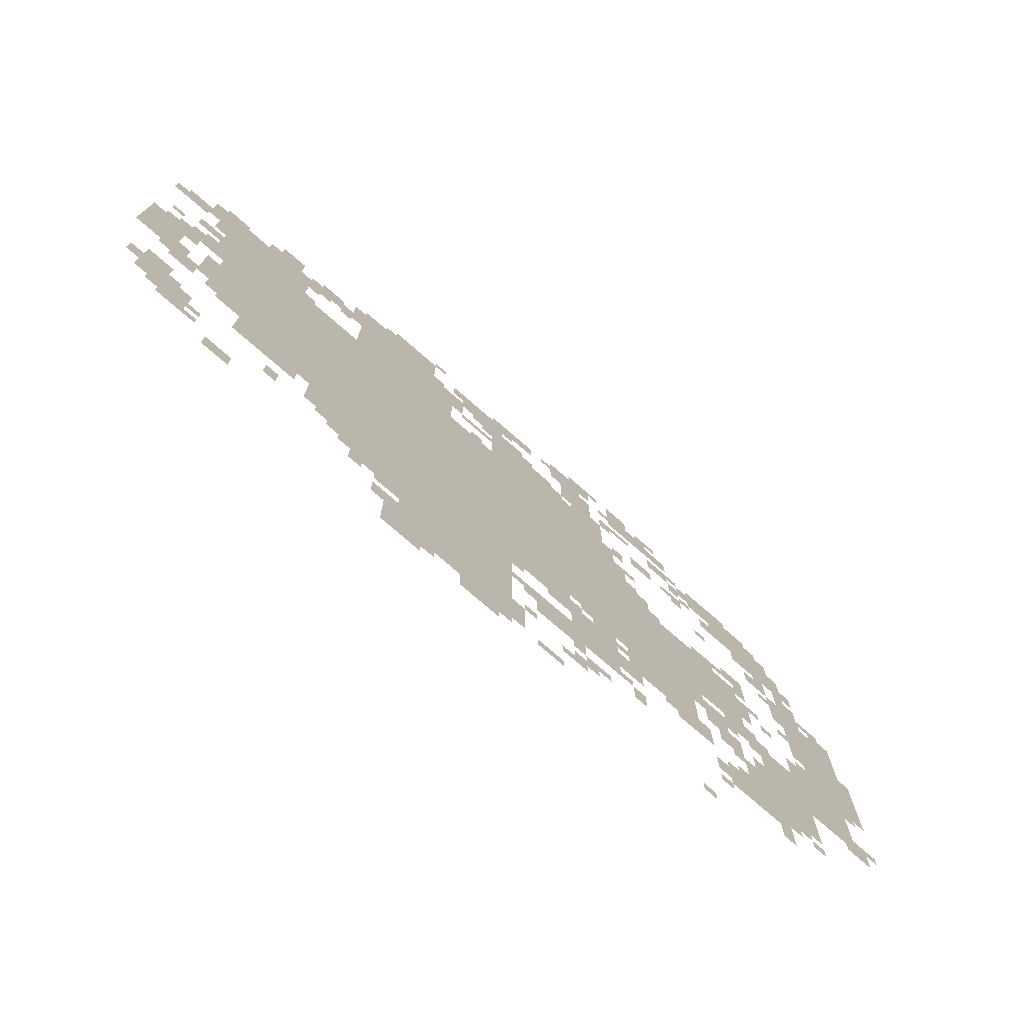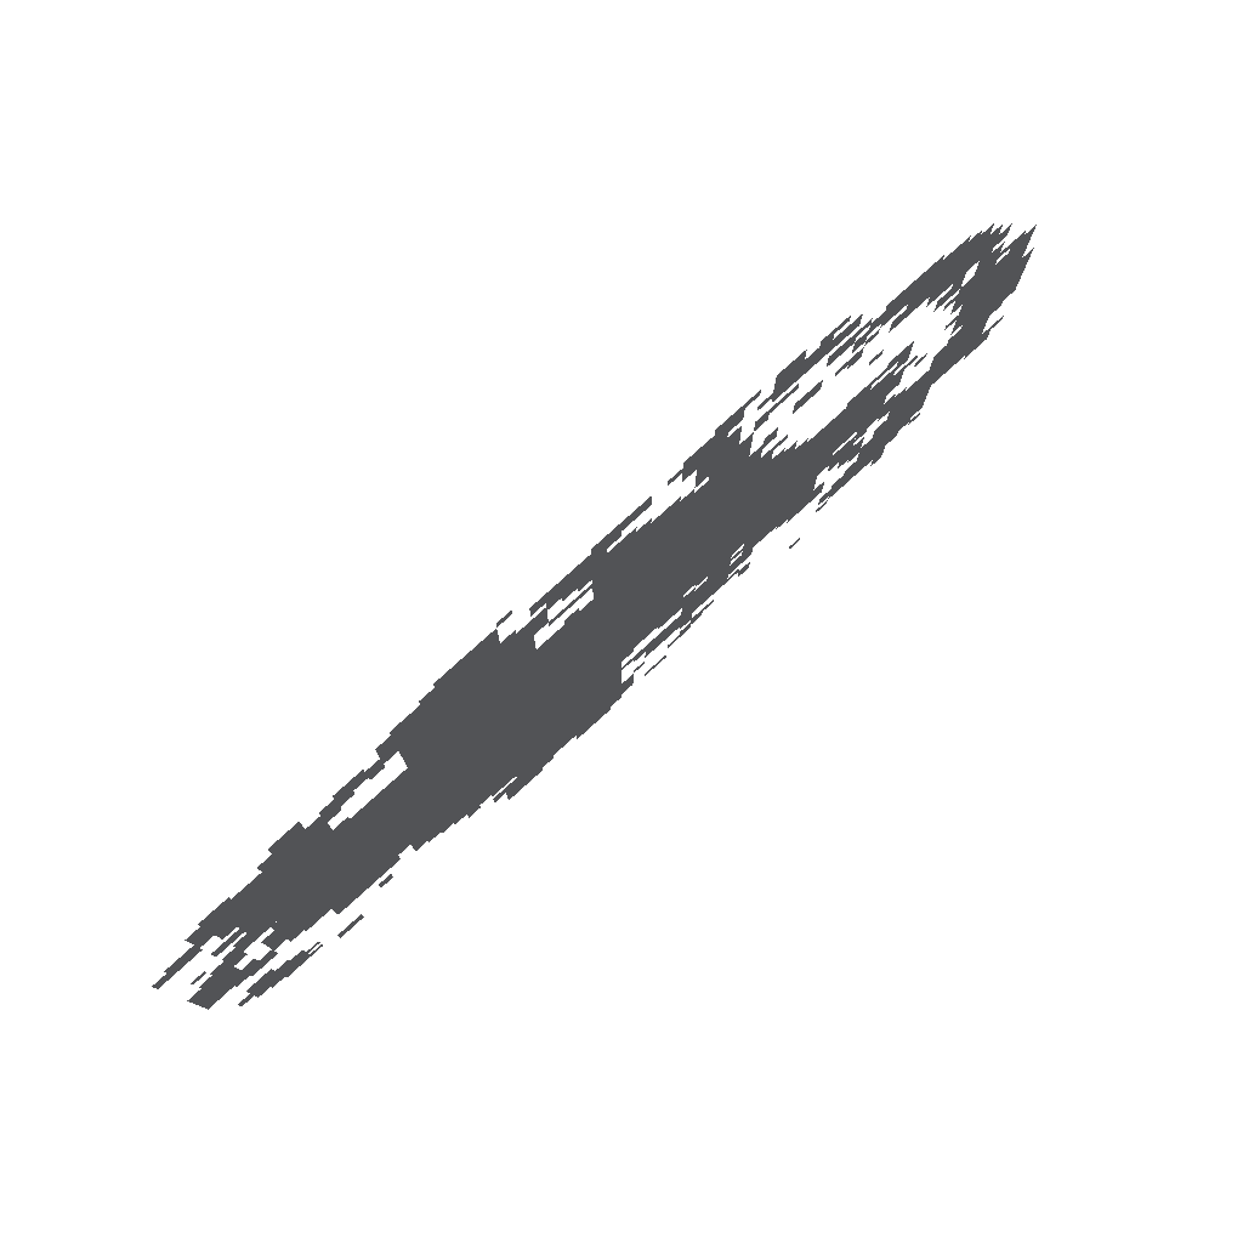
<metadata>
{"format":"obj","ext":"obj","renderer":"f3d","projection":"perspective","resolution":1024,"background":"white","views":[{"elev":-75.7,"azim":138.9,"up":"+Y"},{"elev":79.0,"azim":137.8,"up":"+Y"}]}
</metadata>
<code>
g feilong_alter-mesh
v -224 579 0
v -224 1251 0
v -800 1251 0
v -800 579 0
v -800 579 0
v -800 1251 0
v -1344 1251 0
v -1344 579 0
v -576 291 0
v -576 579 0
v -1024 579 0
v -1024 291 0
v -1344 675 0
v -1344 995 0
v -1632 995 0
v -1632 675 0
v -544 1251 0
v -544 1635 0
v -768 1635 0
v -768 1251 0
v -736 67 0
v -736 291 0
v -1024 291 0
v -1024 67 0
v -960 1251 0
v -960 1411 0
v -1312 1411 0
v -1312 1251 0
v -96 1283 0
v -96 1443 0
v -384 1443 0
v -384 1283 0
v -1376 419 0
v -1376 675 0
v -1536 675 0
v -1536 419 0
v -1728 451 0
v -1728 643 0
v -1888 643 0
v -1888 451 0
v -1664 291 0
v -1664 451 0
v -1856 451 0
v -1856 291 0
v -1888 771 0
v -1888 1091 0
v -1984 1091 0
v -1984 771 0
v -1888 451 0
v -1888 771 0
v -1984 771 0
v -1984 451 0
v -1664 1315 0
v -1664 1475 0
v -1824 1475 0
v -1824 1315 0
v -1184 291 0
v -1184 483 0
v -1312 483 0
v -1312 291 0
v -288 451 0
v -288 579 0
v -448 579 0
v -448 451 0
v -480 387 0
v -480 579 0
v -576 579 0
v -576 387 0
v -864 1507 0
v -864 1635 0
v -992 1635 0
v -992 1507 0
v -1600 195 0
v -1600 291 0
v -1760 291 0
v -1760 195 0
v -1024 483 0
v -1024 579 0
v -1184 579 0
v -1184 483 0
v -160 1091 0
v -160 1283 0
v -224 1283 0
v -224 1091 0
v -960 1411 0
v -960 1507 0
v -1088 1507 0
v -1088 1411 0
v 0 803 0
v 0 931 0
v -96 931 0
v -96 803 0
v -1344 1571 0
v -1344 1667 0
v -1472 1667 0
v -1472 1571 0
v 0 675 0
v 0 803 0
v -96 803 0
v -96 675 0
v -1088 259 0
v -1088 387 0
v -1184 387 0
v -1184 259 0
v -1632 611 0
v -1632 771 0
v -1696 771 0
v -1696 611 0
v -1632 771 0
v -1632 931 0
v -1696 931 0
v -1696 771 0
v -160 931 0
v -160 1091 0
v -224 1091 0
v -224 931 0
v -768 1379 0
v -768 1539 0
v -832 1539 0
v -832 1379 0
v -1344 995 0
v -1344 1091 0
v -1440 1091 0
v -1440 995 0
v -1856 803 0
v -1856 1091 0
v -1888 1091 0
v -1888 803 0
v -1856 1091 0
v -1856 1379 0
v -1888 1379 0
v -1888 1091 0
v -1728 1251 0
v -1728 1315 0
v -1856 1315 0
v -1856 1251 0
v -1568 515 0
v -1568 643 0
v -1632 643 0
v -1632 515 0
v -1984 675 0
v -1984 803 0
v -2047 803 0
v -2047 675 0
v -768 1251 0
v -768 1379 0
v -832 1379 0
v -832 1251 0
v -288 1443 0
v -288 1571 0
v -352 1571 0
v -352 1443 0
v -640 1635 0
v -640 1699 0
v -768 1699 0
v -768 1635 0
v -1600 1411 0
v -1600 1539 0
v -1664 1539 0
v -1664 1411 0
v -1184 1443 0
v -1184 1571 0
v -1248 1571 0
v -1248 1443 0
v -1184 1571 0
v -1184 1699 0
v -1248 1699 0
v -1248 1571 0
v -1984 803 0
v -1984 931 0
v -2047 931 0
v -2047 803 0
v -1472 355 0
v -1472 419 0
v -1568 419 0
v -1568 355 0
v -896 3 0
v -896 67 0
v -992 67 0
v -992 3 0
v -96 611 0
v -96 707 0
v -160 707 0
v -160 611 0
v -96 931 0
v -96 1027 0
v -160 1027 0
v -160 931 0
v -1824 643 0
v -1824 739 0
v -1888 739 0
v -1888 643 0
v -32 1251 0
v -32 1347 0
v -96 1347 0
v -96 1251 0
v -1248 483 0
v -1248 579 0
v -1312 579 0
v -1312 483 0
v -992 1603 0
v -992 1667 0
v -1088 1667 0
v -1088 1603 0
v -160 675 0
v -160 771 0
v -224 771 0
v -224 675 0
v -384 1443 0
v -384 1507 0
v -480 1507 0
v -480 1443 0
v -64 323 0
v -64 419 0
v -128 419 0
v -128 323 0
v -64 419 0
v -64 515 0
v -128 515 0
v -128 419 0
v -128 323 0
v -128 419 0
v -192 419 0
v -192 323 0
v -160 771 0
v -160 867 0
v -224 867 0
v -224 771 0
v -1344 515 0
v -1344 675 0
v -1376 675 0
v -1376 515 0
v -1344 355 0
v -1344 515 0
v -1376 515 0
v -1376 355 0
v -1344 1667 0
v -1344 1731 0
v -1408 1731 0
v -1408 1667 0
v -1472 1571 0
v -1472 1635 0
v -1536 1635 0
v -1536 1571 0
v -256 163 0
v -256 227 0
v -320 227 0
v -320 163 0
v -1760 1155 0
v -1760 1219 0
v -1824 1219 0
v -1824 1155 0
v -96 1091 0
v -96 1155 0
v -160 1155 0
v -160 1091 0
v -736 3 0
v -736 67 0
v -800 67 0
v -800 3 0
v -1408 1347 0
v -1408 1411 0
v -1472 1411 0
v -1472 1347 0
v -1472 1475 0
v -1472 1539 0
v -1536 1539 0
v -1536 1475 0
v -1664 1475 0
v -1664 1539 0
v -1728 1539 0
v -1728 1475 0
v -1088 1411 0
v -1088 1475 0
v -1152 1475 0
v -1152 1411 0
v -480 1443 0
v -480 1507 0
v -544 1507 0
v -544 1443 0
v -128 259 0
v -128 323 0
v -192 323 0
v -192 259 0
v -1984 1027 0
v -1984 1123 0
v -2016 1123 0
v -2016 1027 0
v -1984 931 0
v -1984 1027 0
v -2016 1027 0
v -2016 931 0
v -1824 1059 0
v -1824 1155 0
v -1856 1155 0
v -1856 1059 0
v -320 1251 0
v -320 1283 0
v -416 1283 0
v -416 1251 0
v -1248 1411 0
v -1248 1507 0
v -1280 1507 0
v -1280 1411 0
v -224 1251 0
v -224 1283 0
v -320 1283 0
v -320 1251 0
v -1248 1507 0
v -1248 1603 0
v -1280 1603 0
v -1280 1507 0
v -704 99 0
v -704 195 0
v -736 195 0
v -736 99 0
v -1568 995 0
v -1568 1027 0
v -1664 1027 0
v -1664 995 0
v -704 3 0
v -704 99 0
v -736 99 0
v -736 3 0
v -1888 1251 0
v -1888 1315 0
v -1920 1315 0
v -1920 1251 0
v -1344 1283 0
v -1344 1347 0
v -1376 1347 0
v -1376 1283 0
v 0 1251 0
v 0 1315 0
v -32 1315 0
v -32 1251 0
v -1312 1251 0
v -1312 1315 0
v -1344 1315 0
v -1344 1251 0
v -832 1571 0
v -832 1635 0
v -864 1635 0
v -864 1571 0
v -96 867 0
v -96 931 0
v -128 931 0
v -128 867 0
v -1280 1411 0
v -1280 1475 0
v -1312 1475 0
v -1312 1411 0
v -1920 1123 0
v -1920 1155 0
v -1984 1155 0
v -1984 1123 0
v -1664 1027 0
v -1664 1059 0
v -1728 1059 0
v -1728 1027 0
v -64 931 0
v -64 995 0
v -96 995 0
v -96 931 0
v -1728 1475 0
v -1728 1507 0
v -1792 1507 0
v -1792 1475 0
v -128 1443 0
v -128 1475 0
v -192 1475 0
v -192 1443 0
v -256 1443 0
v -256 1507 0
v -288 1507 0
v -288 1443 0
v -1568 1443 0
v -1568 1507 0
v -1600 1507 0
v -1600 1443 0
v -896 1475 0
v -896 1507 0
v -960 1507 0
v -960 1475 0
v -992 1507 0
v -992 1539 0
v -1056 1539 0
v -1056 1507 0
v -416 1507 0
v -416 1539 0
v -480 1539 0
v -480 1507 0
v -1632 1315 0
v -1632 1379 0
v -1664 1379 0
v -1664 1315 0
v -1504 1347 0
v -1504 1379 0
v -1568 1379 0
v -1568 1347 0
v -1536 1411 0
v -1536 1475 0
v -1568 1475 0
v -1568 1411 0
v -384 1379 0
v -384 1443 0
v -416 1443 0
v -416 1379 0
v -192 867 0
v -192 931 0
v -224 931 0
v -224 867 0
v -1568 227 0
v -1568 291 0
v -1600 291 0
v -1600 227 0
v -1760 227 0
v -1760 291 0
v -1792 291 0
v -1792 227 0
v -1344 227 0
v -1344 291 0
v -1376 291 0
v -1376 227 0
v -1632 291 0
v -1632 355 0
v -1664 355 0
v -1664 291 0
v -1184 227 0
v -1184 291 0
v -1216 291 0
v -1216 227 0
v -672 227 0
v -672 259 0
v -736 259 0
v -736 227 0
v -1728 131 0
v -1728 195 0
v -1760 195 0
v -1760 131 0
v -1088 35 0
v -1088 67 0
v -1152 67 0
v -1152 35 0
v -1184 131 0
v -1184 195 0
v -1216 195 0
v -1216 131 0
v -1216 163 0
v -1216 227 0
v -1248 227 0
v -1248 163 0
v -672 131 0
v -672 195 0
v -704 195 0
v -704 131 0
v -1184 483 0
v -1184 547 0
v -1216 547 0
v -1216 483 0
v -1600 451 0
v -1600 515 0
v -1632 515 0
v -1632 451 0
v -448 515 0
v -448 579 0
v -480 579 0
v -480 515 0
v -96 707 0
v -96 771 0
v -128 771 0
v -128 707 0
v -192 611 0
v -192 675 0
v -224 675 0
v -224 611 0
v -1696 451 0
v -1696 515 0
v -1728 515 0
v -1728 451 0
v -512 355 0
v -512 387 0
v -576 387 0
v -576 355 0
v -1024 355 0
v -1024 387 0
v -1088 387 0
v -1088 355 0
v -384 323 0
v -384 387 0
v -416 387 0
v -416 323 0
v -1120 451 0
v -1120 483 0
v -1184 483 0
v -1184 451 0
v -32 387 0
v -32 451 0
v -64 451 0
v -64 387 0
v -1696 835 0
v -1696 899 0
v -1728 899 0
v -1728 835 0
v -1696 771 0
v -1696 835 0
v -1728 835 0
v -1728 771 0
v -1888 1091 0
v -1888 1155 0
v -1920 1155 0
v -1920 1091 0
v -1344 1091 0
v -1344 1155 0
v -1376 1155 0
v -1376 1091 0
v -1888 1155 0
v -1888 1219 0
v -1920 1219 0
v -1920 1155 0
v -1696 643 0
v -1696 707 0
v -1728 707 0
v -1728 643 0
v -608 259 0
v -608 291 0
v -672 291 0
v -672 259 0
v -672 259 0
v -672 291 0
v -736 291 0
v -736 259 0
v -1632 419 0
v -1632 483 0
v -1664 483 0
v -1664 419 0
v -1696 579 0
v -1696 643 0
v -1728 643 0
v -1728 579 0
v -1632 483 0
v -1632 547 0
v -1664 547 0
v -1664 483 0
v -1152 1571 0
v -1152 1635 0
v -1184 1635 0
v -1184 1571 0
v -832 1475 0
v -832 1539 0
v -864 1539 0
v -864 1475 0
v -1152 1635 0
v -1152 1699 0
v -1184 1699 0
v -1184 1635 0
v -1824 995 0
v -1824 1059 0
v -1856 1059 0
v -1856 995 0
v -1664 995 0
v -1664 1027 0
v -1728 1027 0
v -1728 995 0
v -832 1411 0
v -832 1475 0
v -864 1475 0
v -864 1411 0
v -896 1251 0
v -896 1283 0
v -960 1283 0
v -960 1251 0
v -1344 1155 0
v -1344 1219 0
v -1376 1219 0
v -1376 1155 0
v -832 1251 0
v -832 1283 0
v -896 1283 0
v -896 1251 0
v -1824 1379 0
v -1824 1443 0
v -1856 1443 0
v -1856 1379 0
v -1824 1315 0
v -1824 1379 0
v -1856 1379 0
v -1856 1315 0
v -1632 931 0
v -1632 963 0
v -1696 963 0
v -1696 931 0
v -1536 611 0
v -1536 675 0
v -1568 675 0
v -1568 611 0
v -864 1379 0
v -864 1411 0
v -928 1411 0
v -928 1379 0
v -128 1219 0
v -128 1283 0
v -160 1283 0
v -160 1219 0
v -1248 1635 0
v -1248 1699 0
v -1280 1699 0
v -1280 1635 0
v -1440 1667 0
v -1440 1699 0
v -1504 1699 0
v -1504 1667 0
v -1984 451 0
v -1984 515 0
v -2016 515 0
v -2016 451 0
v -1312 387 0
v -1312 451 0
v -1344 451 0
v -1344 387 0
v -1024 131 0
v -1024 195 0
v -1056 195 0
v -1056 131 0
v -1216 1699 0
v -1216 1731 0
v -1280 1731 0
v -1280 1699 0
v -1024 67 0
v -1024 131 0
v -1056 131 0
v -1056 67 0
v -1312 1507 0
v -1312 1539 0
v -1376 1539 0
v -1376 1507 0
v -512 1539 0
v -512 1603 0
v -544 1603 0
v -544 1539 0
v -1312 547 0
v -1312 579 0
v -1344 579 0
v -1344 547 0
v -1024 451 0
v -1024 483 0
v -1056 483 0
v -1056 451 0
v -128 419 0
v -128 451 0
v -160 451 0
v -160 419 0
v -1216 547 0
v -1216 579 0
v -1248 579 0
v -1248 547 0
v -1536 419 0
v -1536 451 0
v -1568 451 0
v -1568 419 0
v -2016 483 0
v -2016 515 0
v -2047 515 0
v -2047 483 0
v -1312 483 0
v -1312 515 0
v -1344 515 0
v -1344 483 0
v -1952 419 0
v -1952 451 0
v -1984 451 0
v -1984 419 0
v -1216 483 0
v -1216 515 0
v -1248 515 0
v -1248 483 0
v -1728 867 0
v -1728 899 0
v -1760 899 0
v -1760 867 0
v -1760 803 0
v -1760 835 0
v -1792 835 0
v -1792 803 0
v -32 931 0
v -32 963 0
v -64 963 0
v -64 931 0
v -1824 899 0
v -1824 931 0
v -1856 931 0
v -1856 899 0
v -1856 739 0
v -1856 771 0
v -1888 771 0
v -1888 739 0
v -1984 643 0
v -1984 675 0
v -2016 675 0
v -2016 643 0
v -1632 579 0
v -1632 611 0
v -1664 611 0
v -1664 579 0
v -64 643 0
v -64 675 0
v -96 675 0
v -96 643 0
v -1728 643 0
v -1728 675 0
v -1760 675 0
v -1760 643 0
v -1056 195 0
v -1056 227 0
v -1088 227 0
v -1088 195 0
v -1248 195 0
v -1248 227 0
v -1280 227 0
v -1280 195 0
v -608 227 0
v -608 259 0
v -640 259 0
v -640 227 0
v -1824 227 0
v -1824 259 0
v -1856 259 0
v -1856 227 0
v -1568 163 0
v -1568 195 0
v -1600 195 0
v -1600 163 0
v -992 35 0
v -992 67 0
v -1024 67 0
v -1024 35 0
v -1504 3 0
v -1504 35 0
v -1536 35 0
v -1536 3 0
v -1152 131 0
v -1152 163 0
v -1184 163 0
v -1184 131 0
v -800 35 0
v -800 67 0
v -832 67 0
v -832 35 0
v -544 323 0
v -544 355 0
v -576 355 0
v -576 323 0
v -1056 323 0
v -1056 355 0
v -1088 355 0
v -1088 323 0
v -1440 387 0
v -1440 419 0
v -1472 419 0
v -1472 387 0
v -192 323 0
v -192 355 0
v -224 355 0
v -224 323 0
v -96 291 0
v -96 323 0
v -128 323 0
v -128 291 0
v -192 259 0
v -192 291 0
v -224 291 0
v -224 259 0
v -1792 259 0
v -1792 291 0
v -1824 291 0
v -1824 259 0
v -1312 291 0
v -1312 323 0
v -1344 323 0
v -1344 291 0
v -1600 291 0
v -1600 323 0
v -1632 323 0
v -1632 291 0
v -1696 963 0
v -1696 995 0
v -1728 995 0
v -1728 963 0
v -960 1635 0
v -960 1667 0
v -992 1667 0
v -992 1635 0
v -1120 1635 0
v -1120 1667 0
v -1152 1667 0
v -1152 1635 0
v -768 1699 0
v -768 1731 0
v -800 1731 0
v -800 1699 0
v -608 1635 0
v -608 1667 0
v -640 1667 0
v -640 1635 0
v -1312 1603 0
v -1312 1635 0
v -1344 1635 0
v -1344 1603 0
v -1536 1507 0
v -1536 1539 0
v -1568 1539 0
v -1568 1507 0
v -1312 1475 0
v -1312 1507 0
v -1344 1507 0
v -1344 1475 0
v -992 1571 0
v -992 1603 0
v -1024 1603 0
v -1024 1571 0
v -768 1539 0
v -768 1571 0
v -800 1571 0
v -800 1539 0
v -1376 1507 0
v -1376 1539 0
v -1408 1539 0
v -1408 1507 0
v -928 1379 0
v -928 1411 0
v -960 1411 0
v -960 1379 0
v -1280 1699 0
v -1280 1731 0
v -1312 1731 0
v -1312 1699 0
v -512 1507 0
v -512 1539 0
v -544 1539 0
v -544 1507 0
v -128 1187 0
v -128 1219 0
v -160 1219 0
v -160 1187 0
v -1984 419 0
v -1984 451 0
v -2016 451 0
v -2016 419 0
v -1312 355 0
v -1312 387 0
v -1344 387 0
v -1344 355 0
v -1696 931 0
v -1696 963 0
v -1728 963 0
v -1728 931 0
v -1536 579 0
v -1536 611 0
v -1568 611 0
v -1568 579 0
v -1600 1187 0
v -1600 1219 0
v -1632 1219 0
v -1632 1187 0
v -1376 1091 0
v -1376 1123 0
v -1408 1123 0
v -1408 1091 0
v -1792 1219 0
v -1792 1251 0
v -1824 1251 0
v -1824 1219 0
v -1376 1187 0
v -1376 1219 0
v -1408 1219 0
v -1408 1187 0
v -1792 1091 0
v -1792 1123 0
v -1824 1123 0
v -1824 1091 0
v -128 1027 0
v -128 1059 0
v -160 1059 0
v -160 1027 0
v -1440 995 0
v -1440 1027 0
v -1472 1027 0
v -1472 995 0
v -1952 1091 0
v -1952 1123 0
v -1984 1123 0
v -1984 1091 0
v -32 1027 0
v -32 1059 0
v -64 1059 0
v -64 1027 0
v -416 1411 0
v -416 1443 0
v -448 1443 0
v -448 1411 0
v -480 1411 0
v -480 1443 0
v -512 1443 0
v -512 1411 0
v -352 1443 0
v -352 1475 0
v -384 1475 0
v -384 1443 0
v -928 1443 0
v -928 1475 0
v -960 1475 0
v -960 1443 0
v -1152 1411 0
v -1152 1443 0
v -1184 1443 0
v -1184 1411 0
v -1536 1315 0
v -1536 1347 0
v -1568 1347 0
v -1568 1315 0
v -896 1283 0
v -896 1315 0
v -928 1315 0
v -928 1283 0
v -1216 1411 0
v -1216 1443 0
v -1248 1443 0
v -1248 1411 0
v -1568 1379 0
v -1568 1411 0
v -1600 1411 0
v -1600 1379 0
g feilong_alter-mesh_0
f 3 2 1
f 1 4 3
f 7 6 5
f 5 8 7
f 11 10 9
f 9 12 11
f 15 14 13
f 13 16 15
f 19 18 17
f 17 20 19
f 23 22 21
f 21 24 23
f 27 26 25
f 25 28 27
f 31 30 29
f 29 32 31
f 35 34 33
f 33 36 35
f 39 38 37
f 37 40 39
f 43 42 41
f 41 44 43
f 47 46 45
f 45 48 47
f 51 50 49
f 49 52 51
f 55 54 53
f 53 56 55
f 59 58 57
f 57 60 59
f 63 62 61
f 61 64 63
f 67 66 65
f 65 68 67
f 71 70 69
f 69 72 71
f 75 74 73
f 73 76 75
f 79 78 77
f 77 80 79
f 83 82 81
f 81 84 83
f 87 86 85
f 85 88 87
f 91 90 89
f 89 92 91
f 95 94 93
f 93 96 95
f 99 98 97
f 97 100 99
f 103 102 101
f 101 104 103
f 107 106 105
f 105 108 107
f 111 110 109
f 109 112 111
f 115 114 113
f 113 116 115
f 119 118 117
f 117 120 119
f 123 122 121
f 121 124 123
f 127 126 125
f 125 128 127
f 131 130 129
f 129 132 131
f 135 134 133
f 133 136 135
f 139 138 137
f 137 140 139
f 143 142 141
f 141 144 143
f 147 146 145
f 145 148 147
f 151 150 149
f 149 152 151
f 155 154 153
f 153 156 155
f 159 158 157
f 157 160 159
f 163 162 161
f 161 164 163
f 167 166 165
f 165 168 167
f 171 170 169
f 169 172 171
f 175 174 173
f 173 176 175
f 179 178 177
f 177 180 179
f 183 182 181
f 181 184 183
f 187 186 185
f 185 188 187
f 191 190 189
f 189 192 191
f 195 194 193
f 193 196 195
f 199 198 197
f 197 200 199
f 203 202 201
f 201 204 203
f 207 206 205
f 205 208 207
f 211 210 209
f 209 212 211
f 215 214 213
f 213 216 215
f 219 218 217
f 217 220 219
f 223 222 221
f 221 224 223
f 227 226 225
f 225 228 227
f 231 230 229
f 229 232 231
f 235 234 233
f 233 236 235
f 239 238 237
f 237 240 239
f 243 242 241
f 241 244 243
f 247 246 245
f 245 248 247
f 251 250 249
f 249 252 251
f 255 254 253
f 253 256 255
f 259 258 257
f 257 260 259
f 263 262 261
f 261 264 263
f 267 266 265
f 265 268 267
f 271 270 269
f 269 272 271
f 275 274 273
f 273 276 275
f 279 278 277
f 277 280 279
f 283 282 281
f 281 284 283
f 287 286 285
f 285 288 287
f 291 290 289
f 289 292 291
f 295 294 293
f 293 296 295
f 299 298 297
f 297 300 299
f 303 302 301
f 301 304 303
f 307 306 305
f 305 308 307
f 311 310 309
f 309 312 311
f 315 314 313
f 313 316 315
f 319 318 317
f 317 320 319
f 323 322 321
f 321 324 323
f 327 326 325
f 325 328 327
f 331 330 329
f 329 332 331
f 335 334 333
f 333 336 335
f 339 338 337
f 337 340 339
f 343 342 341
f 341 344 343
f 347 346 345
f 345 348 347
f 351 350 349
f 349 352 351
f 355 354 353
f 353 356 355
f 359 358 357
f 357 360 359
f 363 362 361
f 361 364 363
f 367 366 365
f 365 368 367
f 371 370 369
f 369 372 371
f 375 374 373
f 373 376 375
f 379 378 377
f 377 380 379
f 383 382 381
f 381 384 383
f 387 386 385
f 385 388 387
f 391 390 389
f 389 392 391
f 395 394 393
f 393 396 395
f 399 398 397
f 397 400 399
f 403 402 401
f 401 404 403
f 407 406 405
f 405 408 407
f 411 410 409
f 409 412 411
f 415 414 413
f 413 416 415
f 419 418 417
f 417 420 419
f 423 422 421
f 421 424 423
f 427 426 425
f 425 428 427
f 431 430 429
f 429 432 431
f 435 434 433
f 433 436 435
f 439 438 437
f 437 440 439
f 443 442 441
f 441 444 443
f 447 446 445
f 445 448 447
f 451 450 449
f 449 452 451
f 455 454 453
f 453 456 455
f 459 458 457
f 457 460 459
f 463 462 461
f 461 464 463
f 467 466 465
f 465 468 467
f 471 470 469
f 469 472 471
f 475 474 473
f 473 476 475
f 479 478 477
f 477 480 479
f 483 482 481
f 481 484 483
f 487 486 485
f 485 488 487
f 491 490 489
f 489 492 491
f 495 494 493
f 493 496 495
f 499 498 497
f 497 500 499
f 503 502 501
f 501 504 503
f 507 506 505
f 505 508 507
f 511 510 509
f 509 512 511
f 515 514 513
f 513 516 515
f 519 518 517
f 517 520 519
f 523 522 521
f 521 524 523
f 527 526 525
f 525 528 527
f 531 530 529
f 529 532 531
f 535 534 533
f 533 536 535
f 539 538 537
f 537 540 539
f 543 542 541
f 541 544 543
f 547 546 545
f 545 548 547
f 551 550 549
f 549 552 551
f 555 554 553
f 553 556 555
f 559 558 557
f 557 560 559
f 563 562 561
f 561 564 563
f 567 566 565
f 565 568 567
f 571 570 569
f 569 572 571
f 575 574 573
f 573 576 575
f 579 578 577
f 577 580 579
f 583 582 581
f 581 584 583
f 587 586 585
f 585 588 587
f 591 590 589
f 589 592 591
f 595 594 593
f 593 596 595
f 599 598 597
f 597 600 599
f 603 602 601
f 601 604 603
f 607 606 605
f 605 608 607
f 611 610 609
f 609 612 611
f 615 614 613
f 613 616 615
f 619 618 617
f 617 620 619
f 623 622 621
f 621 624 623
f 627 626 625
f 625 628 627
f 631 630 629
f 629 632 631
f 635 634 633
f 633 636 635
f 639 638 637
f 637 640 639
f 643 642 641
f 641 644 643
f 647 646 645
f 645 648 647
f 651 650 649
f 649 652 651
f 655 654 653
f 653 656 655
f 659 658 657
f 657 660 659
f 663 662 661
f 661 664 663
f 667 666 665
f 665 668 667
f 671 670 669
f 669 672 671
f 675 674 673
f 673 676 675
f 679 678 677
f 677 680 679
f 683 682 681
f 681 684 683
f 687 686 685
f 685 688 687
f 691 690 689
f 689 692 691
f 695 694 693
f 693 696 695
f 699 698 697
f 697 700 699
f 703 702 701
f 701 704 703
f 707 706 705
f 705 708 707
f 711 710 709
f 709 712 711
f 715 714 713
f 713 716 715
f 719 718 717
f 717 720 719
f 723 722 721
f 721 724 723
f 727 726 725
f 725 728 727
f 731 730 729
f 729 732 731
f 735 734 733
f 733 736 735
f 739 738 737
f 737 740 739
f 743 742 741
f 741 744 743
f 747 746 745
f 745 748 747
f 751 750 749
f 749 752 751
f 755 754 753
f 753 756 755
f 759 758 757
f 757 760 759
f 763 762 761
f 761 764 763
f 767 766 765
f 765 768 767
f 771 770 769
f 769 772 771
f 775 774 773
f 773 776 775
f 779 778 777
f 777 780 779
f 783 782 781
f 781 784 783
f 787 786 785
f 785 788 787
f 791 790 789
f 789 792 791
f 795 794 793
f 793 796 795
f 799 798 797
f 797 800 799
f 803 802 801
f 801 804 803
f 807 806 805
f 805 808 807
f 811 810 809
f 809 812 811
f 815 814 813
f 813 816 815
f 819 818 817
f 817 820 819
f 823 822 821
f 821 824 823
f 827 826 825
f 825 828 827
f 831 830 829
f 829 832 831
f 835 834 833
f 833 836 835
f 839 838 837
f 837 840 839
f 843 842 841
f 841 844 843
f 847 846 845
f 845 848 847
f 851 850 849
f 849 852 851
f 855 854 853
f 853 856 855
f 859 858 857
f 857 860 859
f 863 862 861
f 861 864 863
f 867 866 865
f 865 868 867
f 871 870 869
f 869 872 871
f 875 874 873
f 873 876 875
f 879 878 877
f 877 880 879
f 883 882 881
f 881 884 883
f 887 886 885
f 885 888 887
f 891 890 889
f 889 892 891
f 895 894 893
f 893 896 895
f 899 898 897
f 897 900 899
f 903 902 901
f 901 904 903
f 907 906 905
f 905 908 907
f 911 910 909
f 909 912 911
f 915 914 913
f 913 916 915
f 919 918 917
f 917 920 919
f 923 922 921
f 921 924 923
f 927 926 925
f 925 928 927
f 931 930 929
f 929 932 931

</code>
